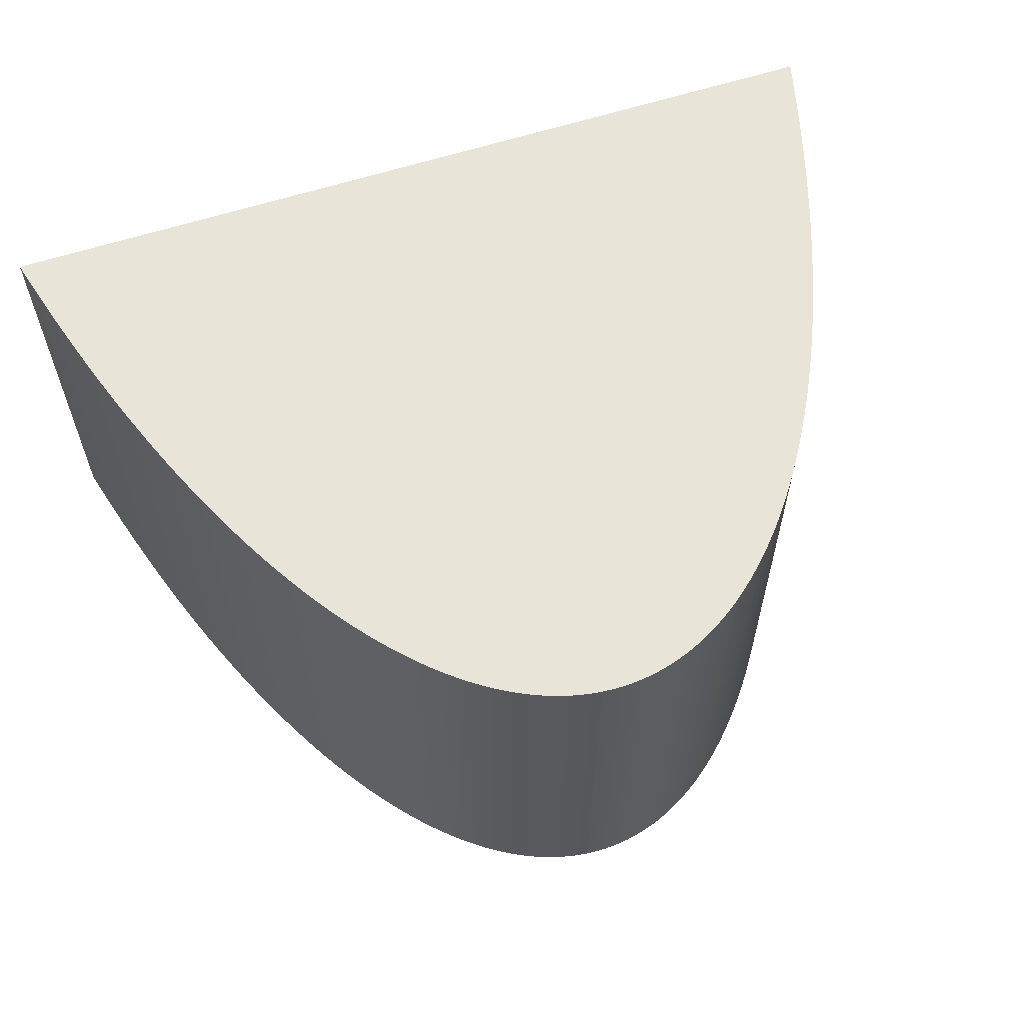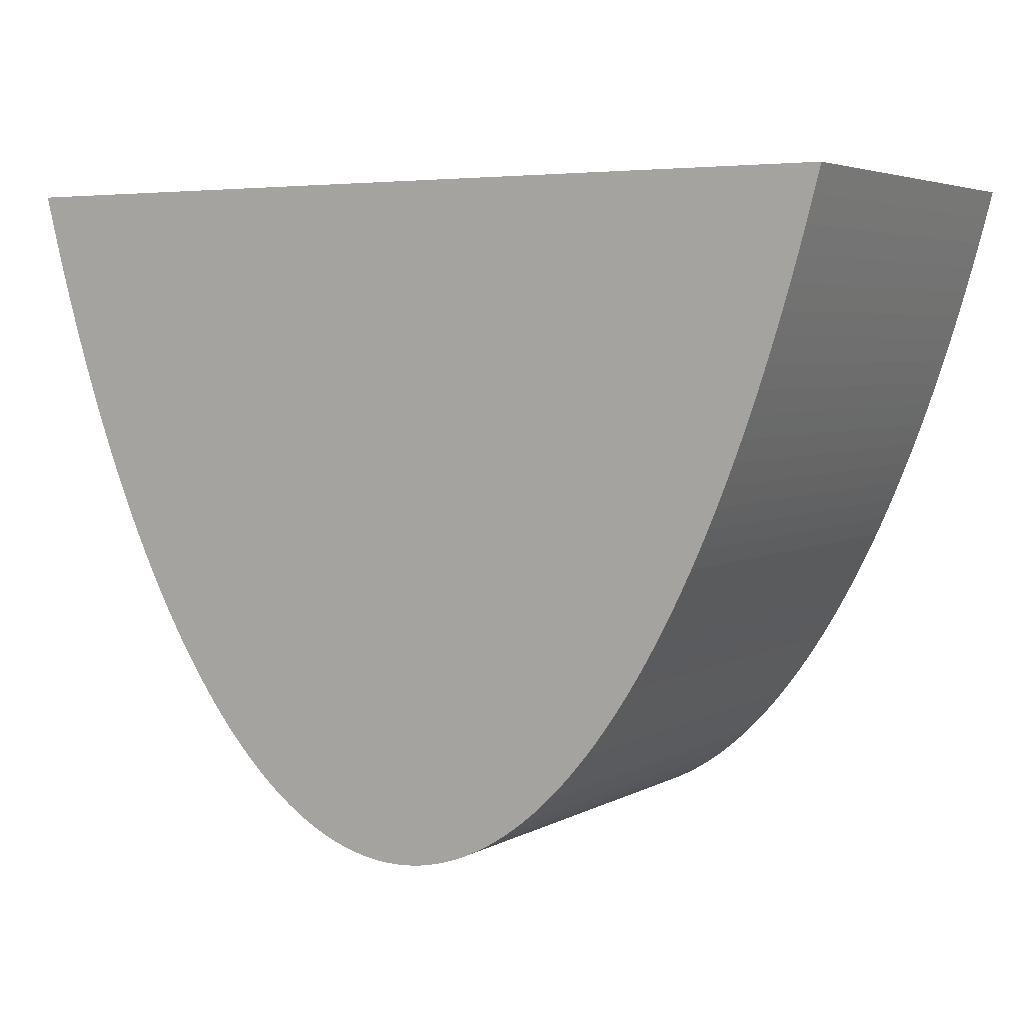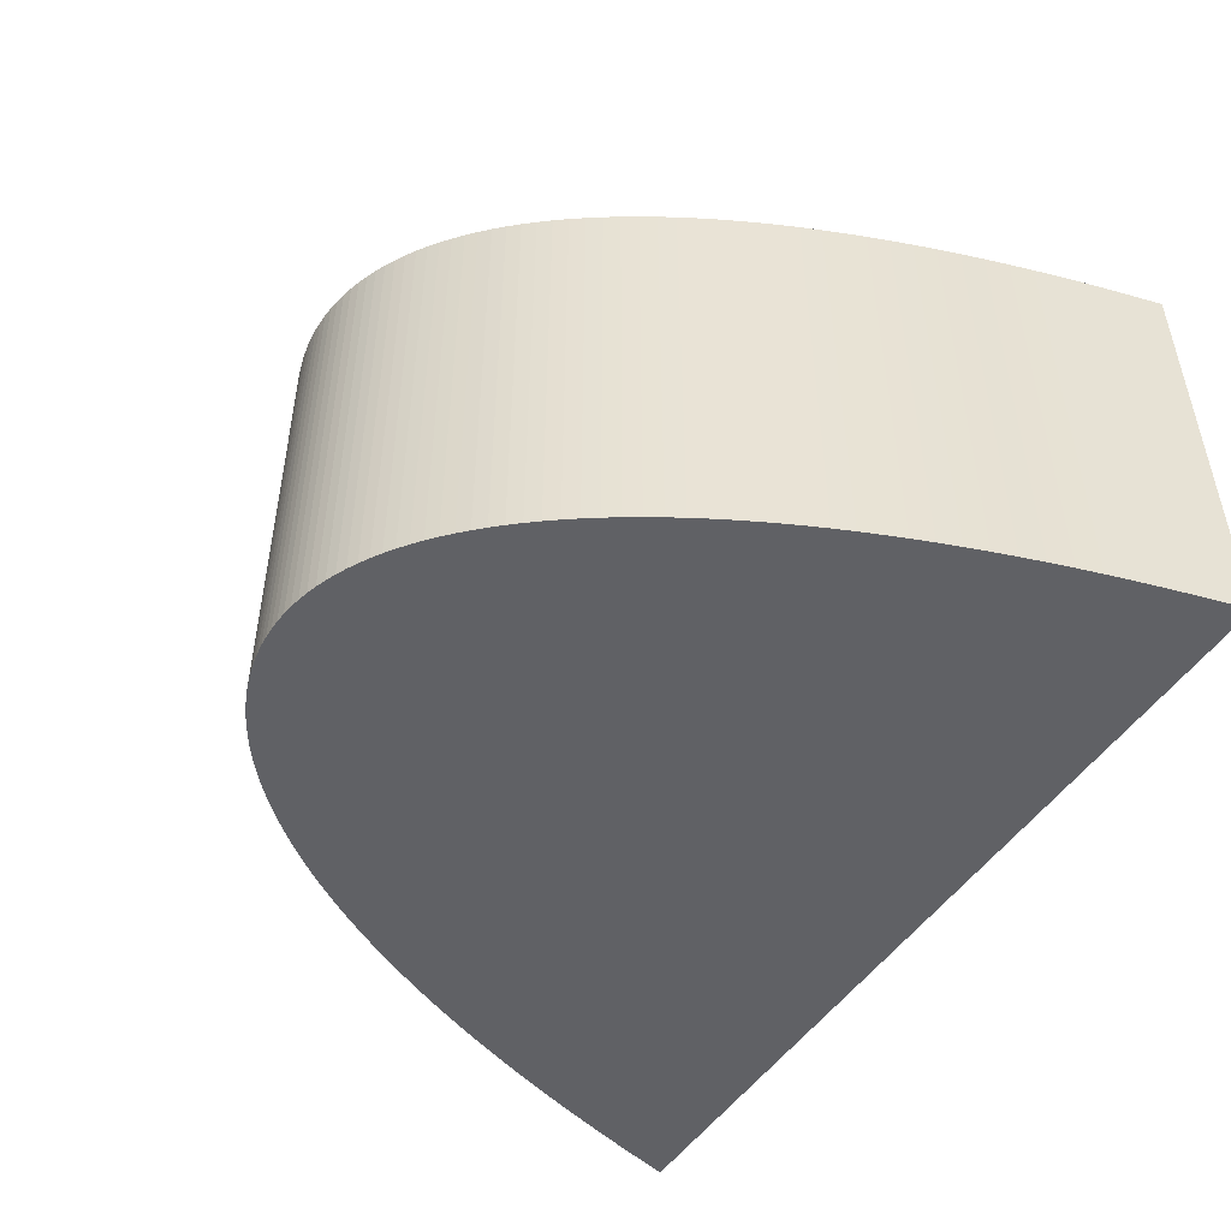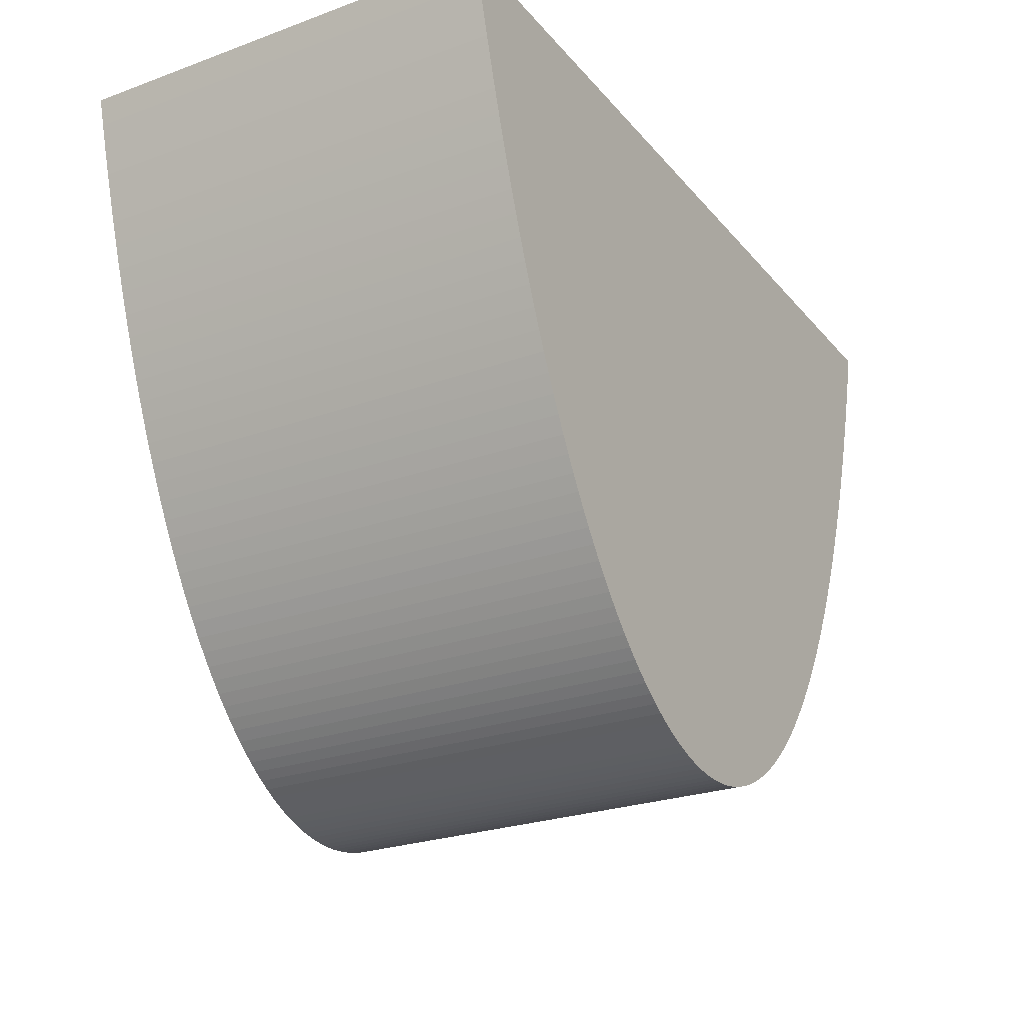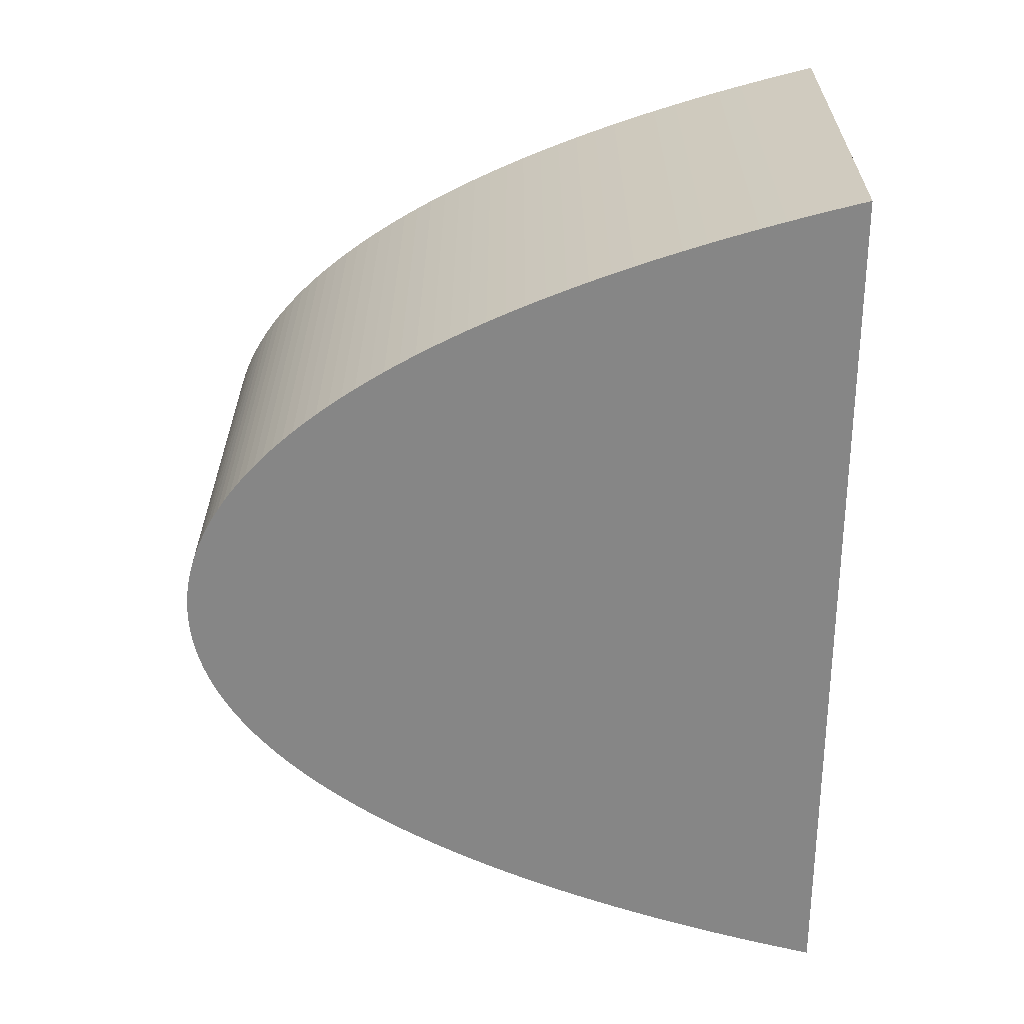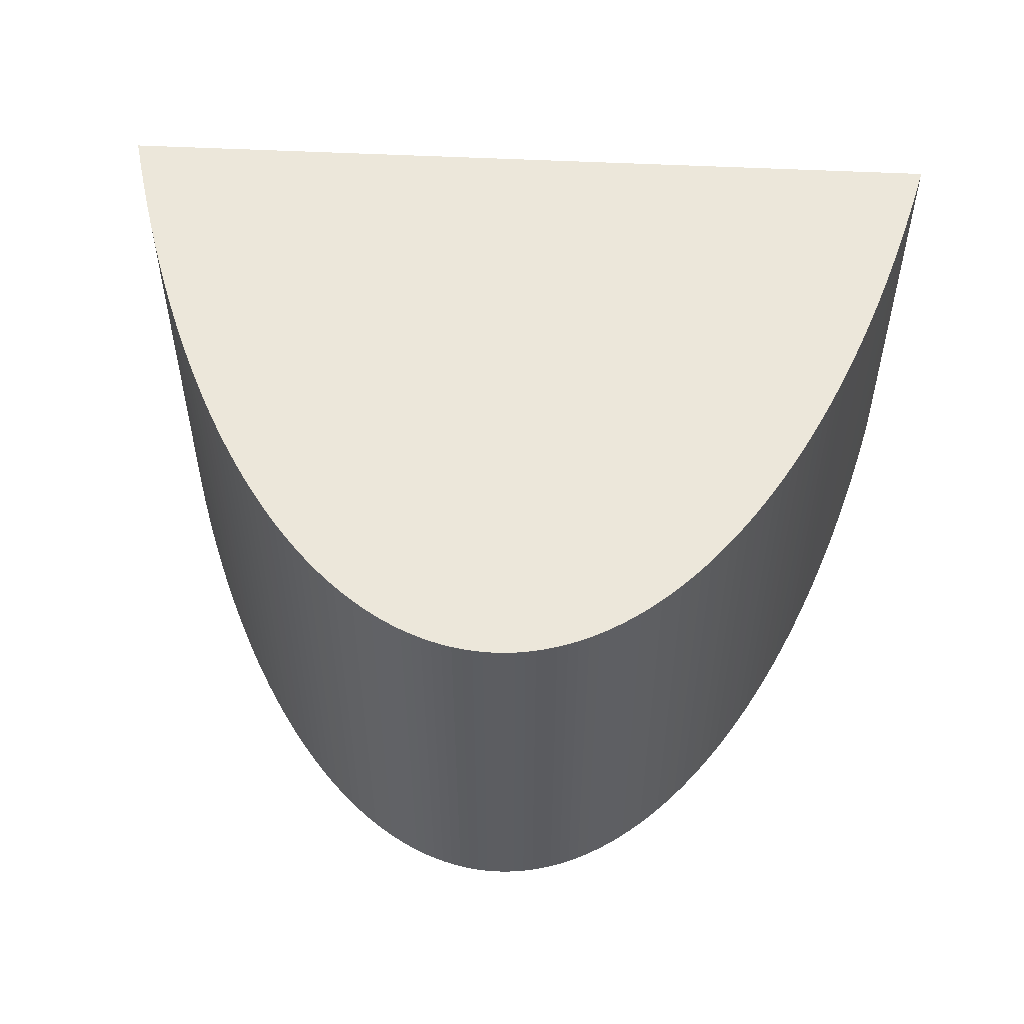
<metadata>
{"format":"obj","ext":"obj","renderer":"f3d","projection":"perspective","resolution":1024,"background":"white","views":[{"elev":60.6,"azim":161.6,"up":"+Y"},{"elev":4.4,"azim":-148.8,"up":"+Z"},{"elev":-49.1,"azim":-122.2,"up":"+Y"},{"elev":-25.2,"azim":120.4,"up":"+Z"},{"elev":-62.1,"azim":-90.1,"up":"+Y"},{"elev":53.0,"azim":-177.0,"up":"+Y"}]}
</metadata>
<code>
o Cube.010
v -1 0 0
v -0.9849 0 -0.0594
v -0.9694 0 -0.1176
v -0.9537 0 -0.1746
v -0.9377 0 -0.2304
v -0.9214 0 -0.285
v -0.9048 0 -0.3384
v -0.888 0 -0.3906
v -0.8709 0 -0.4416
v -0.8536 0 -0.4914
v -0.836 0 -0.54
v -0.8182 0 -0.5874
v -0.8001 0 -0.6336
v -0.7818 0 -0.6786
v -0.7633 0 -0.7224
v -0.7446 0 -0.765
v -0.7257 0 -0.8064
v -0.7066 0 -0.8466
v -0.6872 0 -0.8856
v -0.6677 0 -0.9234
v -0.648 0 -0.96
v -0.6281 0 -0.9954
v -0.608 0 -1.03
v -0.5878 0 -1.063
v -0.5674 0 -1.094
v -0.5469 0 -1.125
v -0.5262 0 -1.154
v -0.5053 0 -1.183
v -0.4844 0 -1.21
v -0.4632 0 -1.235
v -0.442 0 -1.26
v -0.4206 0 -1.283
v -0.3992 0 -1.306
v -0.3776 0 -1.327
v -0.3559 0 -1.346
v -0.3341 0 -1.365
v -0.3123 0 -1.382
v -0.2903 0 -1.399
v -0.2683 0 -1.414
v -0.2462 0 -1.427
v -0.224 0 -1.44
v -0.2018 0 -1.451
v -0.1795 0 -1.462
v -0.1572 0 -1.471
v -0.1348 0 -1.478
v -0.1124 0 -1.485
v -0.08994 0 -1.49
v -0.06747 0 -1.495
v -0.04499 0 -1.498
v -0.0225 0 -1.499
v 0 0 -1.5
v 0.0225 0 -1.499
v 0.04499 0 -1.498
v 0.06747 0 -1.495
v 0.08994 0 -1.49
v 0.1124 0 -1.485
v 0.1348 0 -1.478
v 0.1572 0 -1.471
v 0.1795 0 -1.462
v 0.2018 0 -1.451
v 0.224 0 -1.44
v 0.2462 0 -1.427
v 0.2683 0 -1.414
v 0.2903 0 -1.399
v 0.3123 0 -1.382
v 0.3341 0 -1.365
v 0.3559 0 -1.346
v 0.3776 0 -1.327
v 0.3992 0 -1.306
v 0.4206 0 -1.283
v 0.442 0 -1.26
v 0.4632 0 -1.235
v 0.4844 0 -1.21
v 0.5053 0 -1.183
v 0.5262 0 -1.154
v 0.5469 0 -1.125
v 0.5674 0 -1.094
v 0.5878 0 -1.063
v 0.608 0 -1.03
v 0.6281 0 -0.9954
v 0.648 0 -0.96
v 0.6677 0 -0.9234
v 0.6872 0 -0.8856
v 0.7066 0 -0.8466
v 0.7257 0 -0.8064
v 0.7446 0 -0.765
v 0.7633 0 -0.7224
v 0.7818 0 -0.6786
v 0.8001 0 -0.6336
v 0.8182 0 -0.5874
v 0.836 0 -0.54
v 0.8536 0 -0.4914
v 0.8709 0 -0.4416
v 0.888 0 -0.3906
v 0.9048 0 -0.3384
v 0.9214 0 -0.285
v 0.9377 0 -0.2304
v 0.9537 0 -0.1746
v 0.9694 0 -0.1176
v 0.9849 0 -0.0594
v 1 0 0
v -1 1 0
v -0.9849 1 -0.0594
v -0.9694 1 -0.1176
v -0.9537 1 -0.1746
v -0.9377 1 -0.2304
v -0.9214 1 -0.285
v -0.9048 1 -0.3384
v -0.888 1 -0.3906
v -0.8709 1 -0.4416
v -0.8536 1 -0.4914
v -0.836 1 -0.54
v -0.8182 1 -0.5874
v -0.8001 1 -0.6336
v -0.7818 1 -0.6786
v -0.7633 1 -0.7224
v -0.7446 1 -0.765
v -0.7257 1 -0.8064
v -0.7066 1 -0.8466
v -0.6872 1 -0.8856
v -0.6677 1 -0.9234
v -0.648 1 -0.96
v -0.6281 1 -0.9954
v -0.608 1 -1.03
v -0.5878 1 -1.063
v -0.5674 1 -1.094
v -0.5469 1 -1.125
v -0.5262 1 -1.154
v -0.5053 1 -1.183
v -0.4844 1 -1.21
v -0.4632 1 -1.235
v -0.442 1 -1.26
v -0.4206 1 -1.283
v -0.3992 1 -1.306
v -0.3776 1 -1.327
v -0.3559 1 -1.346
v -0.3341 1 -1.365
v -0.3123 1 -1.382
v -0.2903 1 -1.399
v -0.2683 1 -1.414
v -0.2462 1 -1.427
v -0.224 1 -1.44
v -0.2018 1 -1.451
v -0.1795 1 -1.462
v -0.1572 1 -1.471
v -0.1348 1 -1.478
v -0.1124 1 -1.485
v -0.08994 1 -1.49
v -0.06747 1 -1.495
v -0.04499 1 -1.498
v -0.0225 1 -1.499
v 0 1 -1.5
v 0.0225 1 -1.499
v 0.04499 1 -1.498
v 0.06747 1 -1.495
v 0.08994 1 -1.49
v 0.1124 1 -1.485
v 0.1348 1 -1.478
v 0.1572 1 -1.471
v 0.1795 1 -1.462
v 0.2018 1 -1.451
v 0.224 1 -1.44
v 0.2462 1 -1.427
v 0.2683 1 -1.414
v 0.2903 1 -1.399
v 0.3123 1 -1.382
v 0.3341 1 -1.365
v 0.3559 1 -1.346
v 0.3776 1 -1.327
v 0.3992 1 -1.306
v 0.4206 1 -1.283
v 0.442 1 -1.26
v 0.4632 1 -1.235
v 0.4844 1 -1.21
v 0.5053 1 -1.183
v 0.5262 1 -1.154
v 0.5469 1 -1.125
v 0.5674 1 -1.094
v 0.5878 1 -1.063
v 0.608 1 -1.03
v 0.6281 1 -0.9954
v 0.648 1 -0.96
v 0.6677 1 -0.9234
v 0.6872 1 -0.8856
v 0.7066 1 -0.8466
v 0.7257 1 -0.8064
v 0.7446 1 -0.765
v 0.7633 1 -0.7224
v 0.7818 1 -0.6786
v 0.8001 1 -0.6336
v 0.8182 1 -0.5874
v 0.836 1 -0.54
v 0.8536 1 -0.4914
v 0.8709 1 -0.4416
v 0.888 1 -0.3906
v 0.9048 1 -0.3384
v 0.9214 1 -0.285
v 0.9377 1 -0.2304
v 0.9537 1 -0.1746
v 0.9694 1 -0.1176
v 0.9849 1 -0.0594
v 1 1 0
f 1 2 3 4 5 6 7 8 9 10 11 12 13 14 15 16 17 18 19 20 21 22 23 24 25 26 27 28 29 30 31 32 33 34 35 36 37 38 39 40 41 42 43 44 45 46 47 48 49 50 51 52 53 54 55 56 57 58 59 60 61 62 63 64 65 66 67 68 69 70 71 72 73 74 75 76 77 78 79 80 81 82 83 84 85 86 87 88 89 90 91 92 93 94 95 96 97 98 99 100 101
f 102 103 104 105 106 107 108 109 110 111 112 113 114 115 116 117 118 119 120 121 122 123 124 125 126 127 128 129 130 131 132 133 134 135 136 137 138 139 140 141 142 143 144 145 146 147 148 149 150 151 152 153 154 155 156 157 158 159 160 161 162 163 164 165 166 167 168 169 170 171 172 173 174 175 176 177 178 179 180 181 182 183 184 185 186 187 188 189 190 191 192 193 194 195 196 197 198 199 200 201 202
f 1 101 202 102
f 2 1 102 103
f 3 2 103 104
f 4 3 104 105
f 5 4 105 106
f 6 5 106 107
f 7 6 107 108
f 8 7 108 109
f 9 8 109 110
f 10 9 110 111
f 11 10 111 112
f 12 11 112 113
f 13 12 113 114
f 14 13 114 115
f 15 14 115 116
f 16 15 116 117
f 17 16 117 118
f 18 17 118 119
f 19 18 119 120
f 20 19 120 121
f 21 20 121 122
f 22 21 122 123
f 23 22 123 124
f 24 23 124 125
f 25 24 125 126
f 26 25 126 127
f 27 26 127 128
f 28 27 128 129
f 29 28 129 130
f 30 29 130 131
f 31 30 131 132
f 32 31 132 133
f 33 32 133 134
f 34 33 134 135
f 35 34 135 136
f 36 35 136 137
f 37 36 137 138
f 38 37 138 139
f 39 38 139 140
f 40 39 140 141
f 41 40 141 142
f 42 41 142 143
f 43 42 143 144
f 44 43 144 145
f 45 44 145 146
f 46 45 146 147
f 47 46 147 148
f 48 47 148 149
f 49 48 149 150
f 50 49 150 151
f 51 50 151 152
f 52 51 152 153
f 53 52 153 154
f 54 53 154 155
f 55 54 155 156
f 56 55 156 157
f 57 56 157 158
f 58 57 158 159
f 59 58 159 160
f 60 59 160 161
f 61 60 161 162
f 62 61 162 163
f 63 62 163 164
f 64 63 164 165
f 65 64 165 166
f 66 65 166 167
f 67 66 167 168
f 68 67 168 169
f 69 68 169 170
f 70 69 170 171
f 71 70 171 172
f 72 71 172 173
f 73 72 173 174
f 74 73 174 175
f 75 74 175 176
f 76 75 176 177
f 77 76 177 178
f 78 77 178 179
f 79 78 179 180
f 80 79 180 181
f 81 80 181 182
f 82 81 182 183
f 83 82 183 184
f 84 83 184 185
f 85 84 185 186
f 86 85 186 187
f 87 86 187 188
f 88 87 188 189
f 89 88 189 190
f 90 89 190 191
f 91 90 191 192
f 92 91 192 193
f 93 92 193 194
f 94 93 194 195
f 95 94 195 196
f 96 95 196 197
f 97 96 197 198
f 98 97 198 199
f 99 98 199 200
f 100 99 200 201
f 101 100 201 202

</code>
